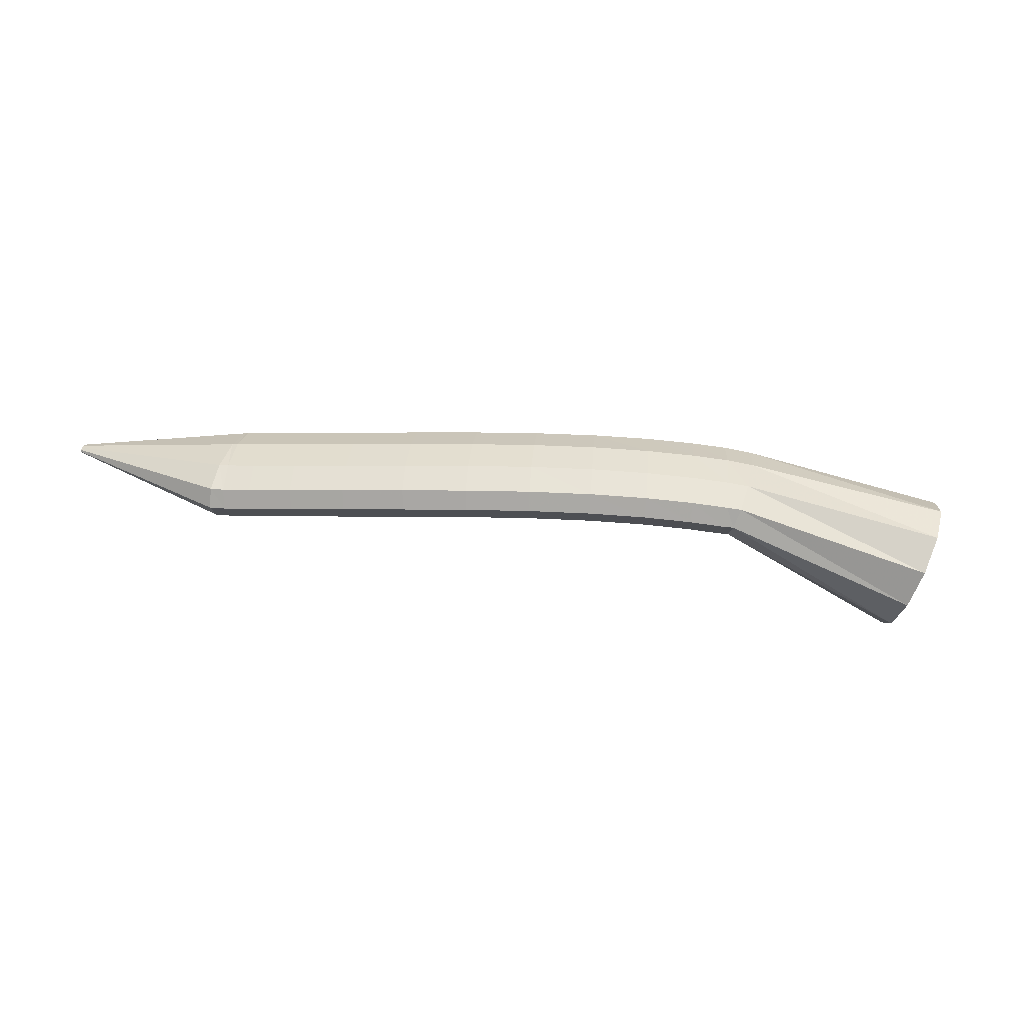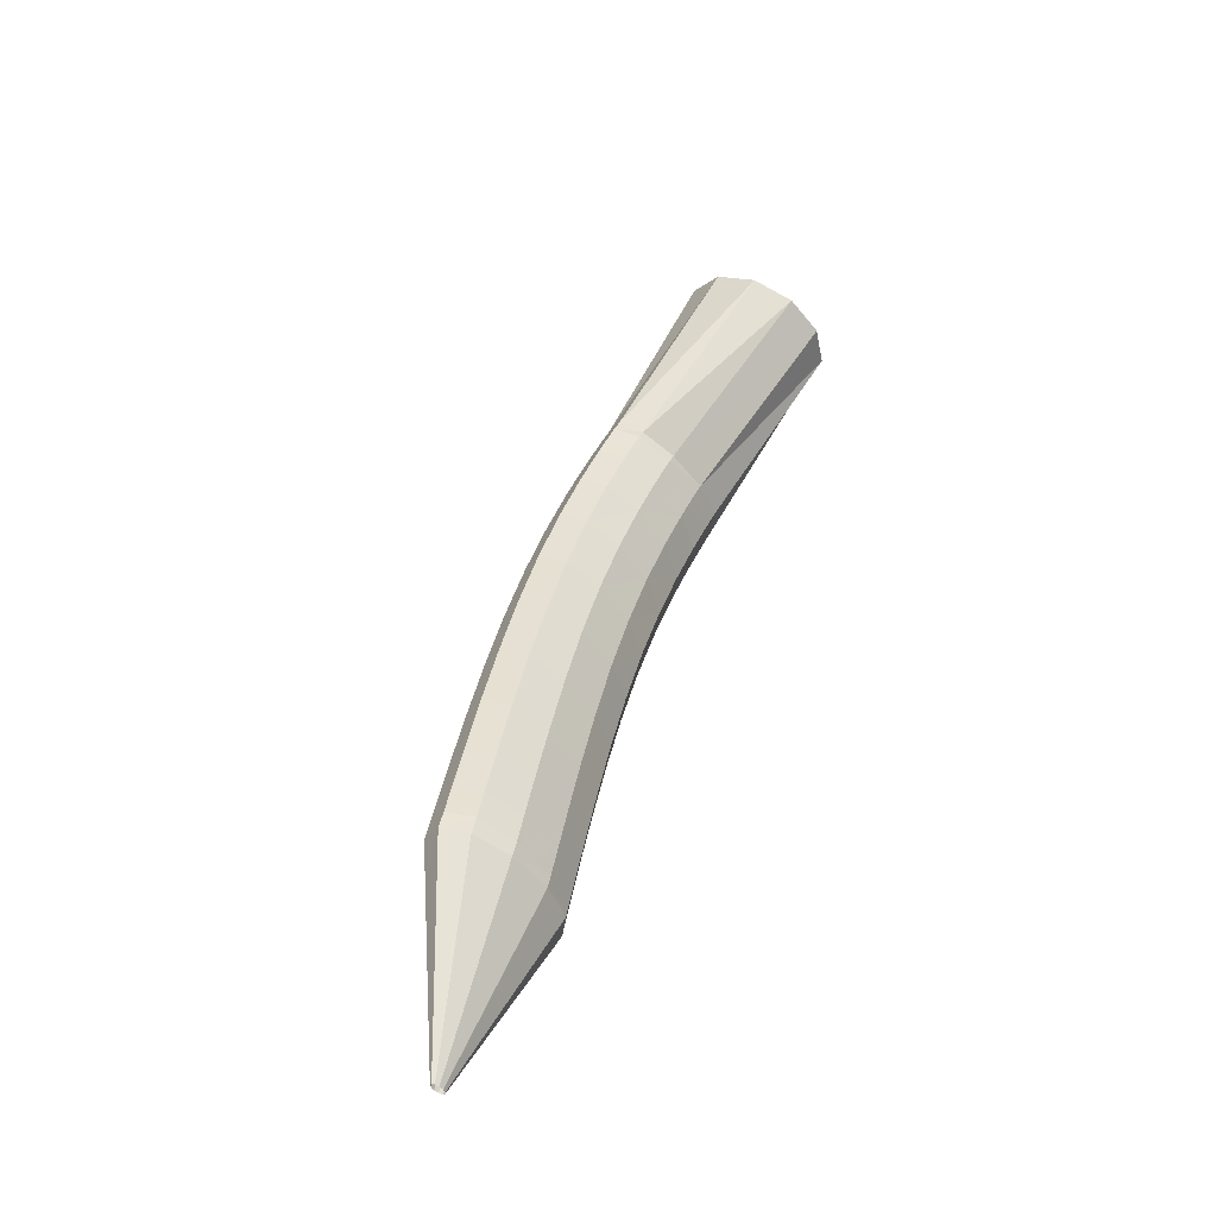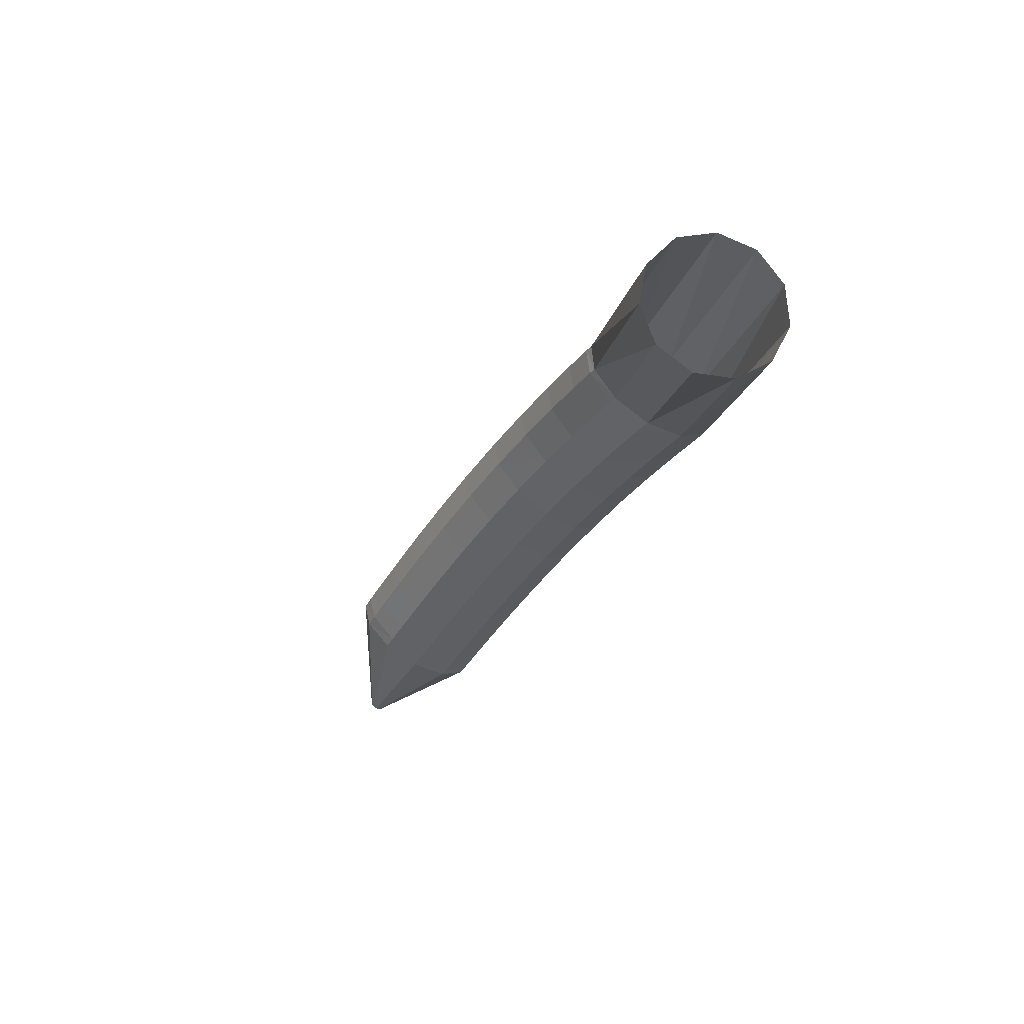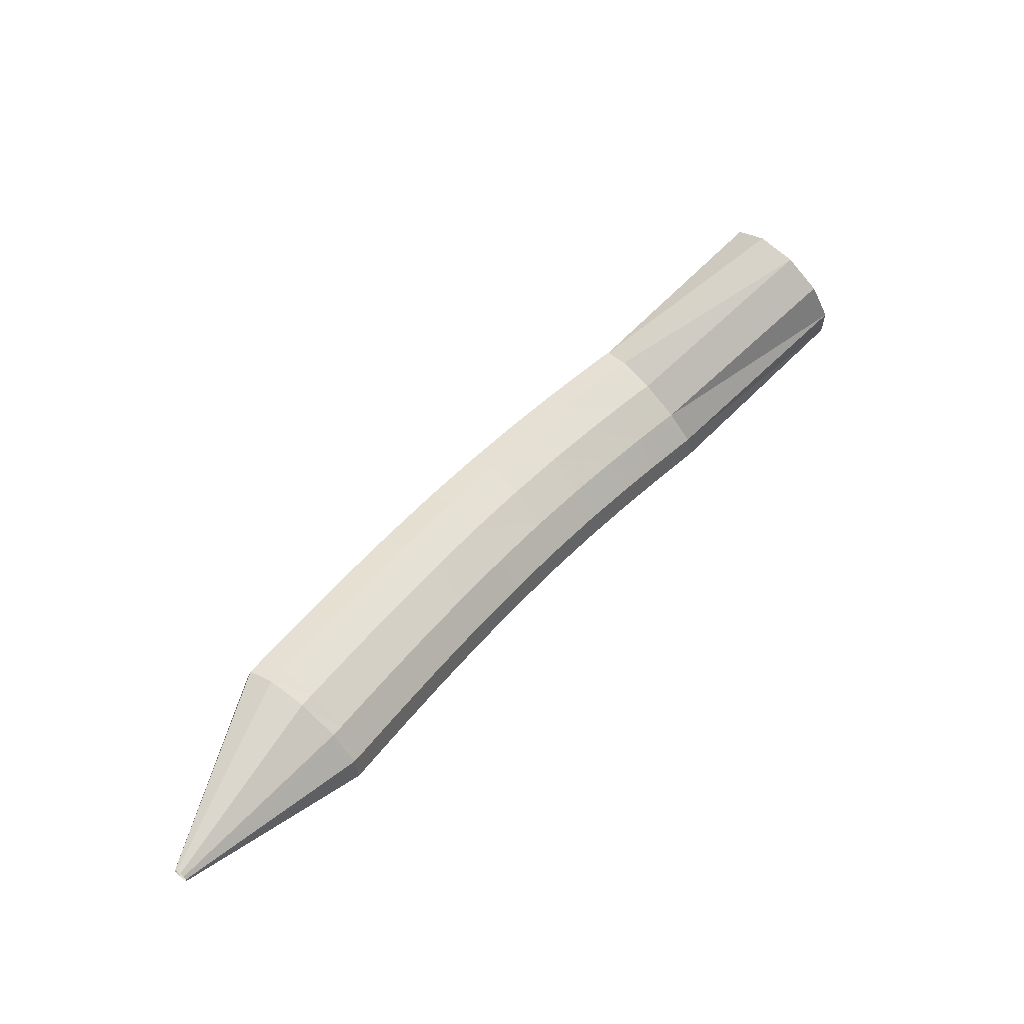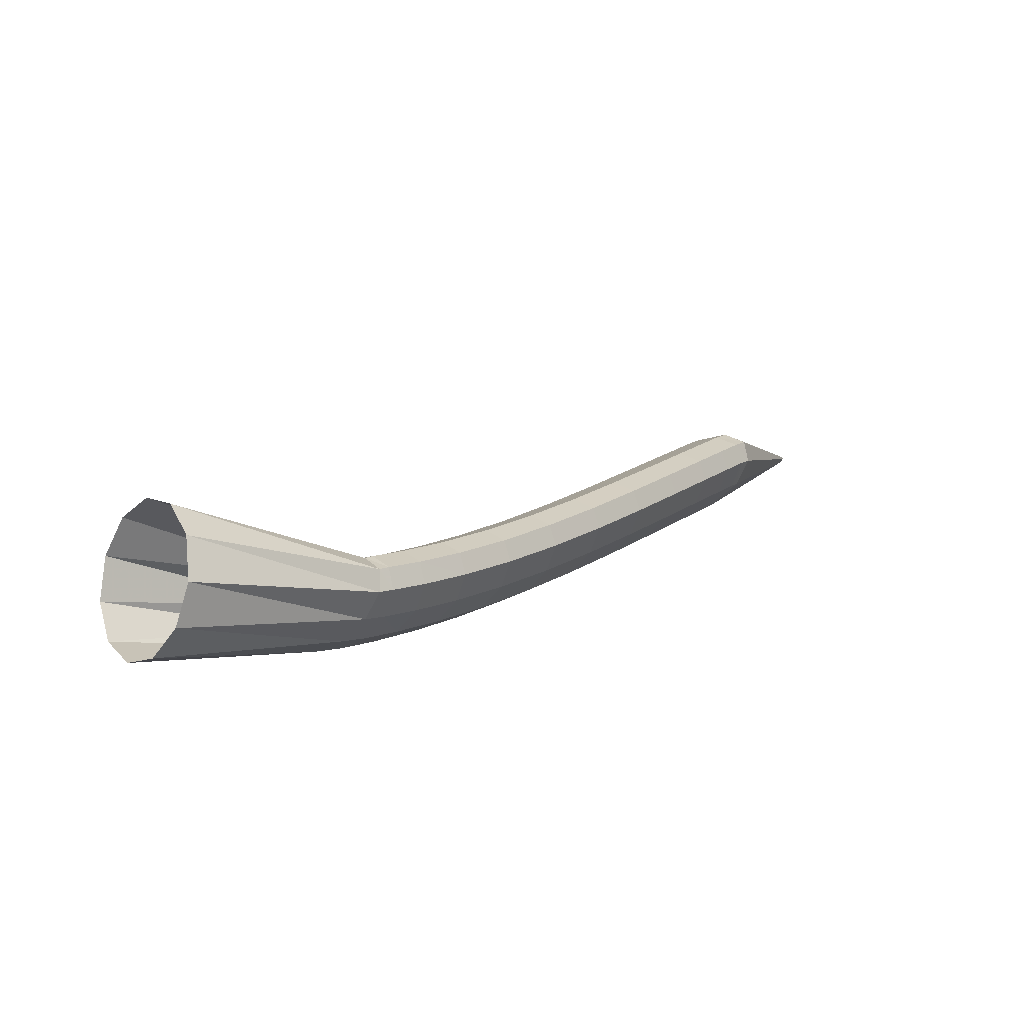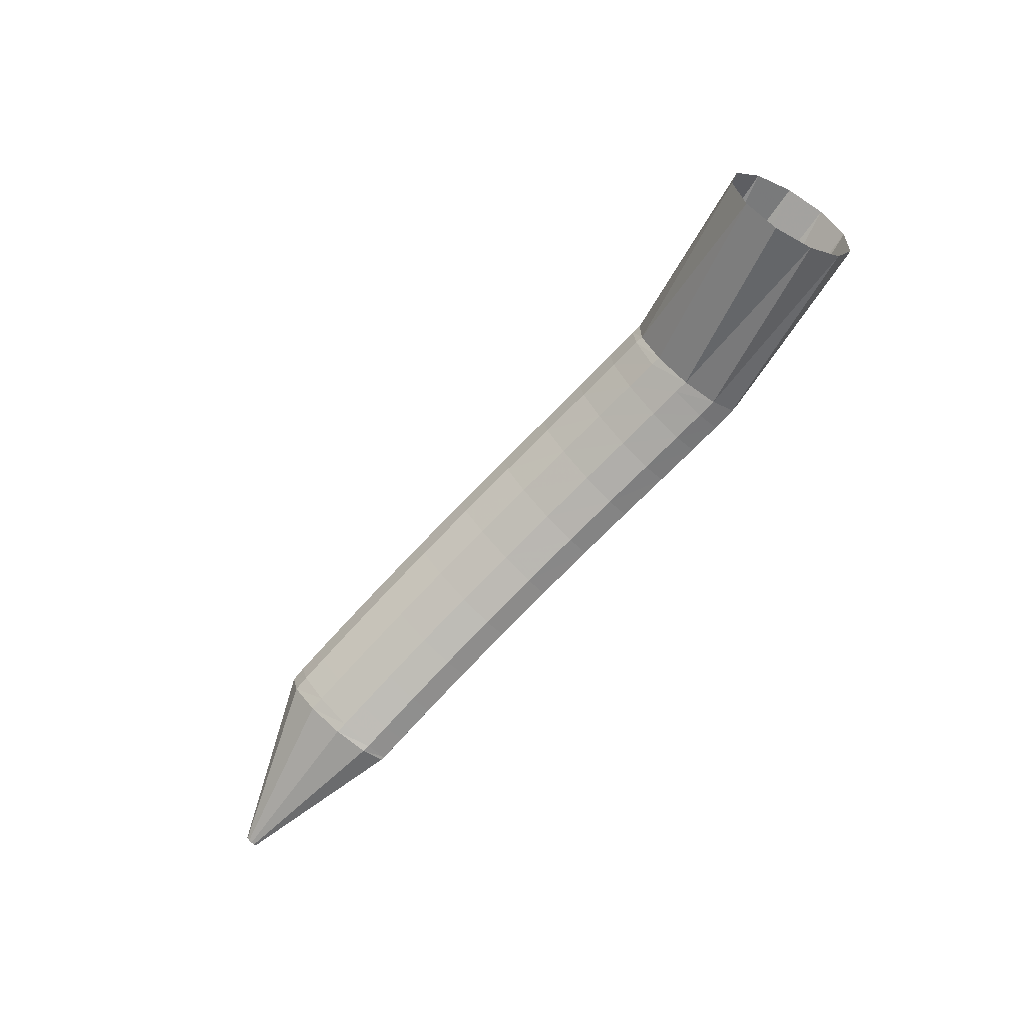
<metadata>
{"format":"obj","ext":"obj","renderer":"f3d","projection":"perspective","resolution":1024,"background":"white","views":[{"elev":61.5,"azim":-15.7,"up":"+Y"},{"elev":16.6,"azim":-71.1,"up":"+Z"},{"elev":-30.2,"azim":42.1,"up":"+Y"},{"elev":19.9,"azim":-45.1,"up":"+Z"},{"elev":45.5,"azim":139.4,"up":"+Z"},{"elev":-71.0,"azim":25.8,"up":"+Y"}]}
</metadata>
<code>
g tube1
v 143.1 157 161.6
v 143.8 154.9 159.9
v 143.5 152.2 159.2
v 142.4 149.7 159.9
v 140.8 148.2 161.6
v 139.2 148.3 163.9
v 138.1 149.8 166.1
v 137.9 152.3 167.3
v 138.6 155 167.3
v 140 157.1 166.1
v 141.7 157.8 163.9
v 143.1 157 161.6
v 130.6 158 154.6
v 131.5 156.2 152.6
v 131.7 154.4 151.6
v 131.2 153 151.8
v 130.2 152.6 153.1
v 129 153.2 155.2
v 127.9 154.7 157.4
v 127.4 156.6 158.9
v 127.5 158.3 159.3
v 128.3 159.2 158.5
v 129.4 159.1 156.8
v 130.6 158 154.6
v 129 158.2 153.8
v 129.6 156.5 151.8
v 129.8 154.6 150.8
v 129.6 153.2 151.1
v 128.9 152.7 152.6
v 128.1 153.3 154.9
v 127.3 154.8 157.1
v 126.8 156.6 158.7
v 126.8 158.3 159.1
v 127.3 159.3 158.1
v 128.1 159.3 156.2
v 129 158.2 153.8
v 126.6 158.4 152.9
v 127.3 156.7 150.9
v 127.5 154.8 149.9
v 127.3 153.4 150.2
v 126.7 152.9 151.7
v 125.9 153.5 154
v 125.1 155 156.3
v 124.6 156.8 157.8
v 124.6 158.5 158.2
v 125 159.5 157.2
v 125.8 159.5 155.2
v 126.6 158.4 152.9
v 123.4 158.6 151.6
v 124.1 156.8 149.6
v 124.4 154.9 148.7
v 124.3 153.5 149
v 123.7 153.1 150.6
v 122.8 153.6 152.9
v 122 155.1 155.1
v 121.5 157 156.7
v 121.4 158.7 157
v 121.8 159.7 156
v 122.6 159.6 154
v 123.4 158.6 151.6
v 119.6 158.6 150.2
v 120.4 156.8 148.3
v 120.7 154.9 147.3
v 120.6 153.5 147.7
v 120.1 153.1 149.3
v 119.3 153.7 151.5
v 118.4 155.1 153.8
v 117.8 157 155.3
v 117.7 158.7 155.6
v 118 159.7 154.6
v 118.7 159.6 152.6
v 119.6 158.6 150.2
v 115.4 158.4 148.7
v 116.2 156.6 146.8
v 116.7 154.8 145.9
v 116.6 153.4 146.3
v 116.1 152.9 147.9
v 115.3 153.5 150.1
v 114.4 155 152.4
v 113.7 156.8 153.8
v 113.5 158.5 154.1
v 113.8 159.5 153.1
v 114.5 159.5 151.1
v 115.4 158.4 148.7
v 111.1 158 147.2
v 111.9 156.3 145.3
v 112.4 154.4 144.4
v 112.4 153 144.8
v 111.9 152.5 146.4
v 111.1 153.1 148.6
v 110.1 154.6 150.9
v 109.4 156.5 152.3
v 109.1 158.2 152.6
v 109.4 159.1 151.5
v 110.1 159.1 149.5
v 111.1 158 147.2
v 106.7 157.5 145.6
v 107.6 155.7 143.7
v 108.1 153.9 142.9
v 108.2 152.5 143.3
v 107.7 152 144.9
v 106.8 152.6 147.1
v 105.8 154.1 149.3
v 105 156 150.8
v 104.7 157.6 151
v 105 158.6 150
v 105.7 158.6 148
v 106.7 157.5 145.6
v 102.5 156.9 144.1
v 103.5 155.2 142.2
v 104 153.3 141.4
v 104.1 151.9 141.8
v 103.6 151.5 143.4
v 102.7 152 145.6
v 101.7 153.5 147.8
v 100.9 155.4 149.3
v 100.5 157.1 149.5
v 100.8 158 148.4
v 101.5 158 146.4
v 102.5 156.9 144.1
v 98.84 156.4 142.8
v 99.8 154.6 140.9
v 100.4 152.8 140
v 100.5 151.4 140.5
v 99.93 150.9 142
v 99.01 151.5 144.3
v 97.97 152.9 146.5
v 97.15 154.8 147.9
v 96.81 156.5 148.1
v 97.06 157.5 147.1
v 97.81 157.4 145.1
v 98.84 156.4 142.8
v 95.94 155.9 141.7
v 96.92 154.2 139.8
v 97.53 152.3 138.9
v 97.59 150.9 139.4
v 97.06 150.5 141
v 96.12 151 143.2
v 95.06 152.5 145.4
v 94.23 154.4 146.8
v 93.88 156 147
v 94.13 157 145.9
v 94.9 157 144
v 95.94 155.9 141.7
v 94.09 155.6 141
v 95.09 153.9 139.1
v 95.71 152 138.2
v 95.76 150.6 138.7
v 95.22 150.2 140.3
v 94.28 150.8 142.5
v 93.21 152.2 144.6
v 92.37 154.1 146.1
v 92.02 155.8 146.3
v 92.27 156.7 145.2
v 93.05 156.7 143.2
v 94.09 155.6 141
v 93.72 155.5 140.8
v 94.88 153.8 139
v 95.53 152 138.2
v 95.47 150.6 138.6
v 94.72 150.1 140.1
v 93.51 150.6 142.2
v 92.23 152.1 144.2
v 91.29 153.9 145.6
v 90.98 155.6 145.8
v 91.4 156.6 144.8
v 92.43 156.6 143
v 93.72 155.5 140.8
v 82.38 152.4 135.9
v 82.5 152.3 135.7
v 82.57 152.1 135.6
v 82.56 151.9 135.6
v 82.48 151.9 135.8
v 82.36 152 136
v 82.23 152.1 136.2
v 82.14 152.3 136.3
v 82.11 152.5 136.3
v 82.15 152.5 136.3
v 82.25 152.5 136.1
v 82.38 152.4 135.9
f 1 2 14
f 14 13 1
f 2 3 15
f 15 14 2
f 3 4 16
f 16 15 3
f 4 5 17
f 17 16 4
f 5 6 18
f 18 17 5
f 6 7 19
f 19 18 6
f 7 8 20
f 20 19 7
f 8 9 21
f 21 20 8
f 9 10 22
f 22 21 9
f 10 11 23
f 23 22 10
f 11 12 24
f 24 23 11
f 13 14 26
f 26 25 13
f 14 15 27
f 27 26 14
f 15 16 28
f 28 27 15
f 16 17 29
f 29 28 16
f 17 18 30
f 30 29 17
f 18 19 31
f 31 30 18
f 19 20 32
f 32 31 19
f 20 21 33
f 33 32 20
f 21 22 34
f 34 33 21
f 22 23 35
f 35 34 22
f 23 24 36
f 36 35 23
f 25 26 38
f 38 37 25
f 26 27 39
f 39 38 26
f 27 28 40
f 40 39 27
f 28 29 41
f 41 40 28
f 29 30 42
f 42 41 29
f 30 31 43
f 43 42 30
f 31 32 44
f 44 43 31
f 32 33 45
f 45 44 32
f 33 34 46
f 46 45 33
f 34 35 47
f 47 46 34
f 35 36 48
f 48 47 35
f 37 38 50
f 50 49 37
f 38 39 51
f 51 50 38
f 39 40 52
f 52 51 39
f 40 41 53
f 53 52 40
f 41 42 54
f 54 53 41
f 42 43 55
f 55 54 42
f 43 44 56
f 56 55 43
f 44 45 57
f 57 56 44
f 45 46 58
f 58 57 45
f 46 47 59
f 59 58 46
f 47 48 60
f 60 59 47
f 49 50 62
f 62 61 49
f 50 51 63
f 63 62 50
f 51 52 64
f 64 63 51
f 52 53 65
f 65 64 52
f 53 54 66
f 66 65 53
f 54 55 67
f 67 66 54
f 55 56 68
f 68 67 55
f 56 57 69
f 69 68 56
f 57 58 70
f 70 69 57
f 58 59 71
f 71 70 58
f 59 60 72
f 72 71 59
f 61 62 74
f 74 73 61
f 62 63 75
f 75 74 62
f 63 64 76
f 76 75 63
f 64 65 77
f 77 76 64
f 65 66 78
f 78 77 65
f 66 67 79
f 79 78 66
f 67 68 80
f 80 79 67
f 68 69 81
f 81 80 68
f 69 70 82
f 82 81 69
f 70 71 83
f 83 82 70
f 71 72 84
f 84 83 71
f 73 74 86
f 86 85 73
f 74 75 87
f 87 86 74
f 75 76 88
f 88 87 75
f 76 77 89
f 89 88 76
f 77 78 90
f 90 89 77
f 78 79 91
f 91 90 78
f 79 80 92
f 92 91 79
f 80 81 93
f 93 92 80
f 81 82 94
f 94 93 81
f 82 83 95
f 95 94 82
f 83 84 96
f 96 95 83
f 85 86 98
f 98 97 85
f 86 87 99
f 99 98 86
f 87 88 100
f 100 99 87
f 88 89 101
f 101 100 88
f 89 90 102
f 102 101 89
f 90 91 103
f 103 102 90
f 91 92 104
f 104 103 91
f 92 93 105
f 105 104 92
f 93 94 106
f 106 105 93
f 94 95 107
f 107 106 94
f 95 96 108
f 108 107 95
f 97 98 110
f 110 109 97
f 98 99 111
f 111 110 98
f 99 100 112
f 112 111 99
f 100 101 113
f 113 112 100
f 101 102 114
f 114 113 101
f 102 103 115
f 115 114 102
f 103 104 116
f 116 115 103
f 104 105 117
f 117 116 104
f 105 106 118
f 118 117 105
f 106 107 119
f 119 118 106
f 107 108 120
f 120 119 107
f 109 110 122
f 122 121 109
f 110 111 123
f 123 122 110
f 111 112 124
f 124 123 111
f 112 113 125
f 125 124 112
f 113 114 126
f 126 125 113
f 114 115 127
f 127 126 114
f 115 116 128
f 128 127 115
f 116 117 129
f 129 128 116
f 117 118 130
f 130 129 117
f 118 119 131
f 131 130 118
f 119 120 132
f 132 131 119
f 121 122 134
f 134 133 121
f 122 123 135
f 135 134 122
f 123 124 136
f 136 135 123
f 124 125 137
f 137 136 124
f 125 126 138
f 138 137 125
f 126 127 139
f 139 138 126
f 127 128 140
f 140 139 127
f 128 129 141
f 141 140 128
f 129 130 142
f 142 141 129
f 130 131 143
f 143 142 130
f 131 132 144
f 144 143 131
f 133 134 146
f 146 145 133
f 134 135 147
f 147 146 134
f 135 136 148
f 148 147 135
f 136 137 149
f 149 148 136
f 137 138 150
f 150 149 137
f 138 139 151
f 151 150 138
f 139 140 152
f 152 151 139
f 140 141 153
f 153 152 140
f 141 142 154
f 154 153 141
f 142 143 155
f 155 154 142
f 143 144 156
f 156 155 143
f 145 146 158
f 158 157 145
f 146 147 159
f 159 158 146
f 147 148 160
f 160 159 147
f 148 149 161
f 161 160 148
f 149 150 162
f 162 161 149
f 150 151 163
f 163 162 150
f 151 152 164
f 164 163 151
f 152 153 165
f 165 164 152
f 153 154 166
f 166 165 153
f 154 155 167
f 167 166 154
f 155 156 168
f 168 167 155
f 157 158 170
f 170 169 157
f 158 159 171
f 171 170 158
f 159 160 172
f 172 171 159
f 160 161 173
f 173 172 160
f 161 162 174
f 174 173 161
f 162 163 175
f 175 174 162
f 163 164 176
f 176 175 163
f 164 165 177
f 177 176 164
f 165 166 178
f 178 177 165
f 166 167 179
f 179 178 166
f 167 168 180
f 180 179 167
g

</code>
